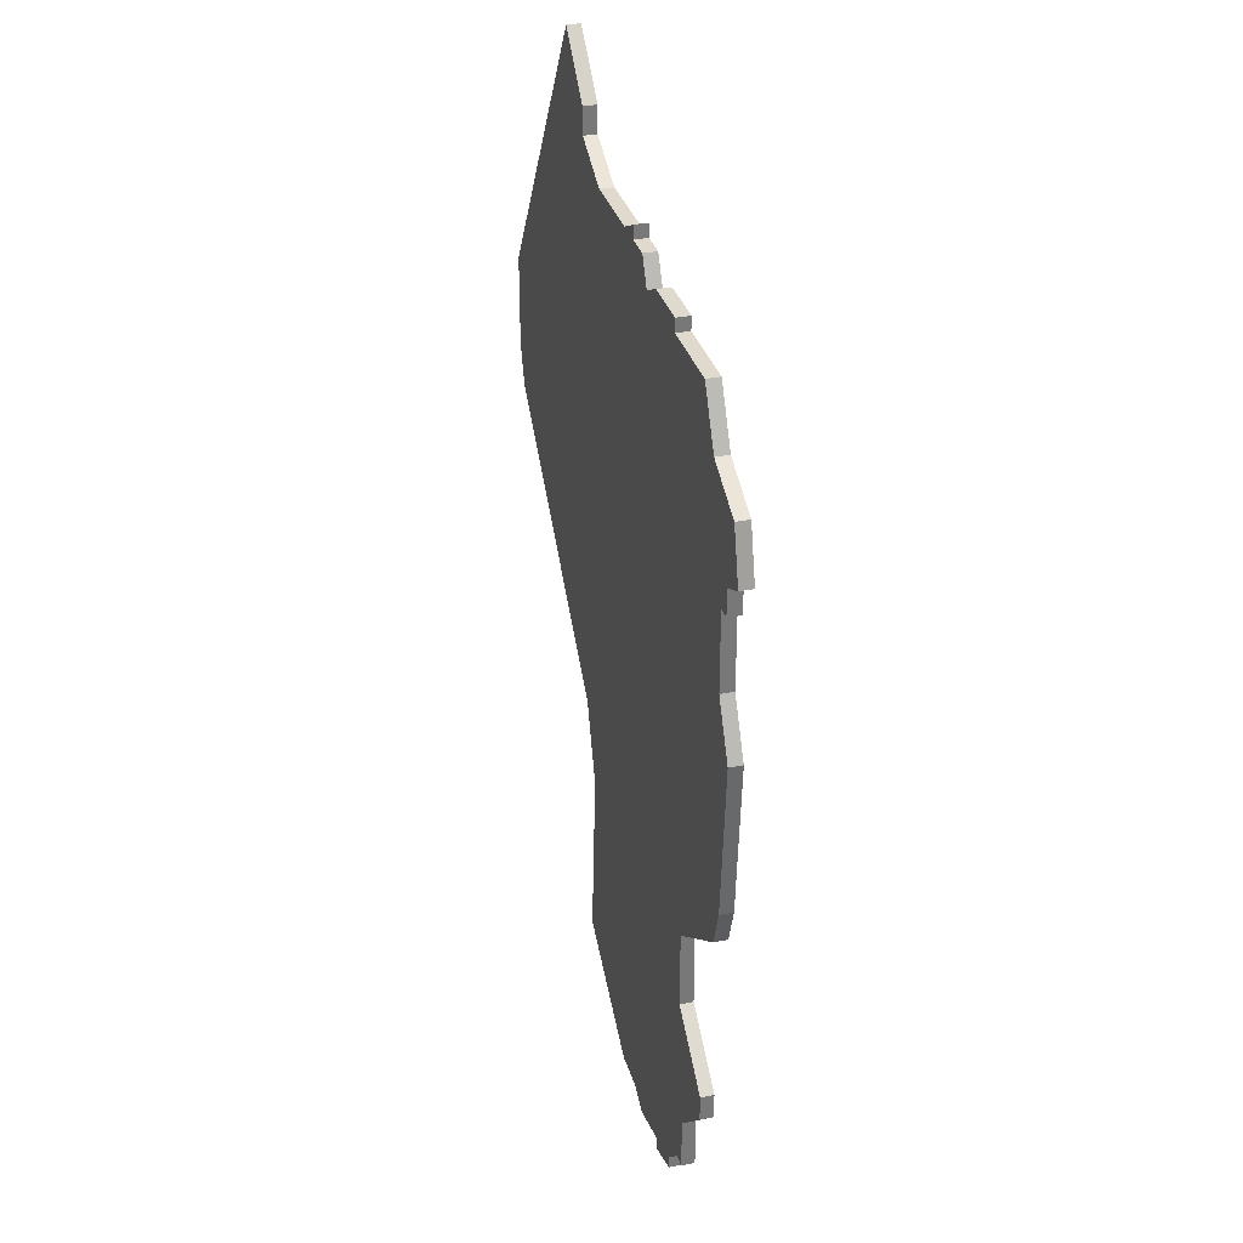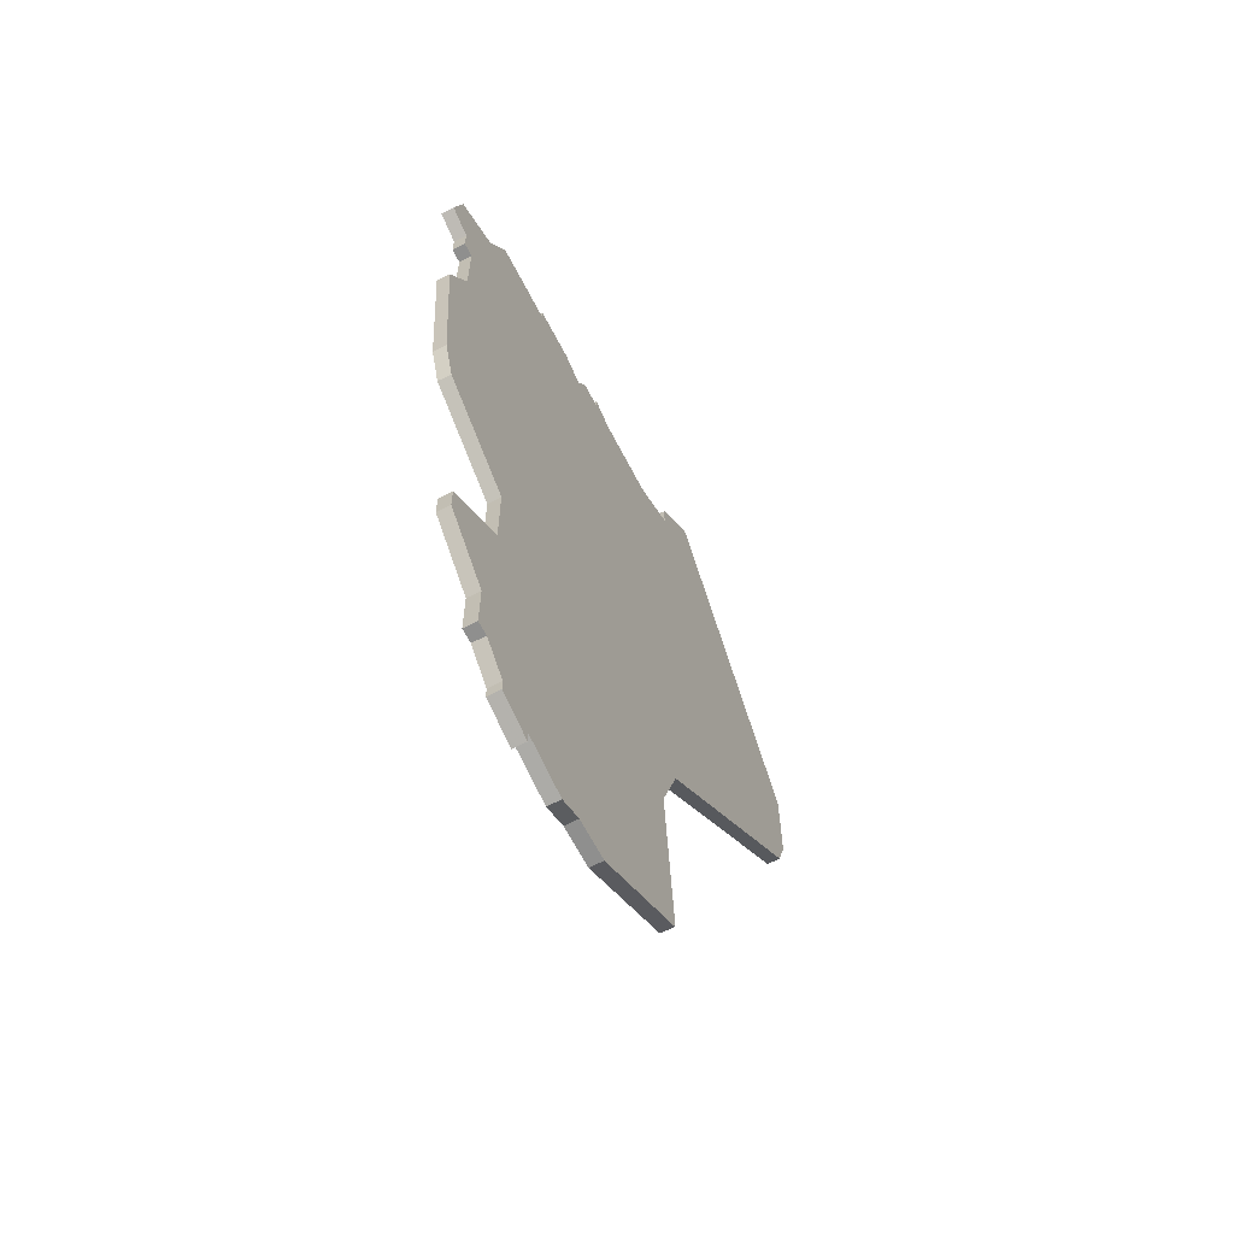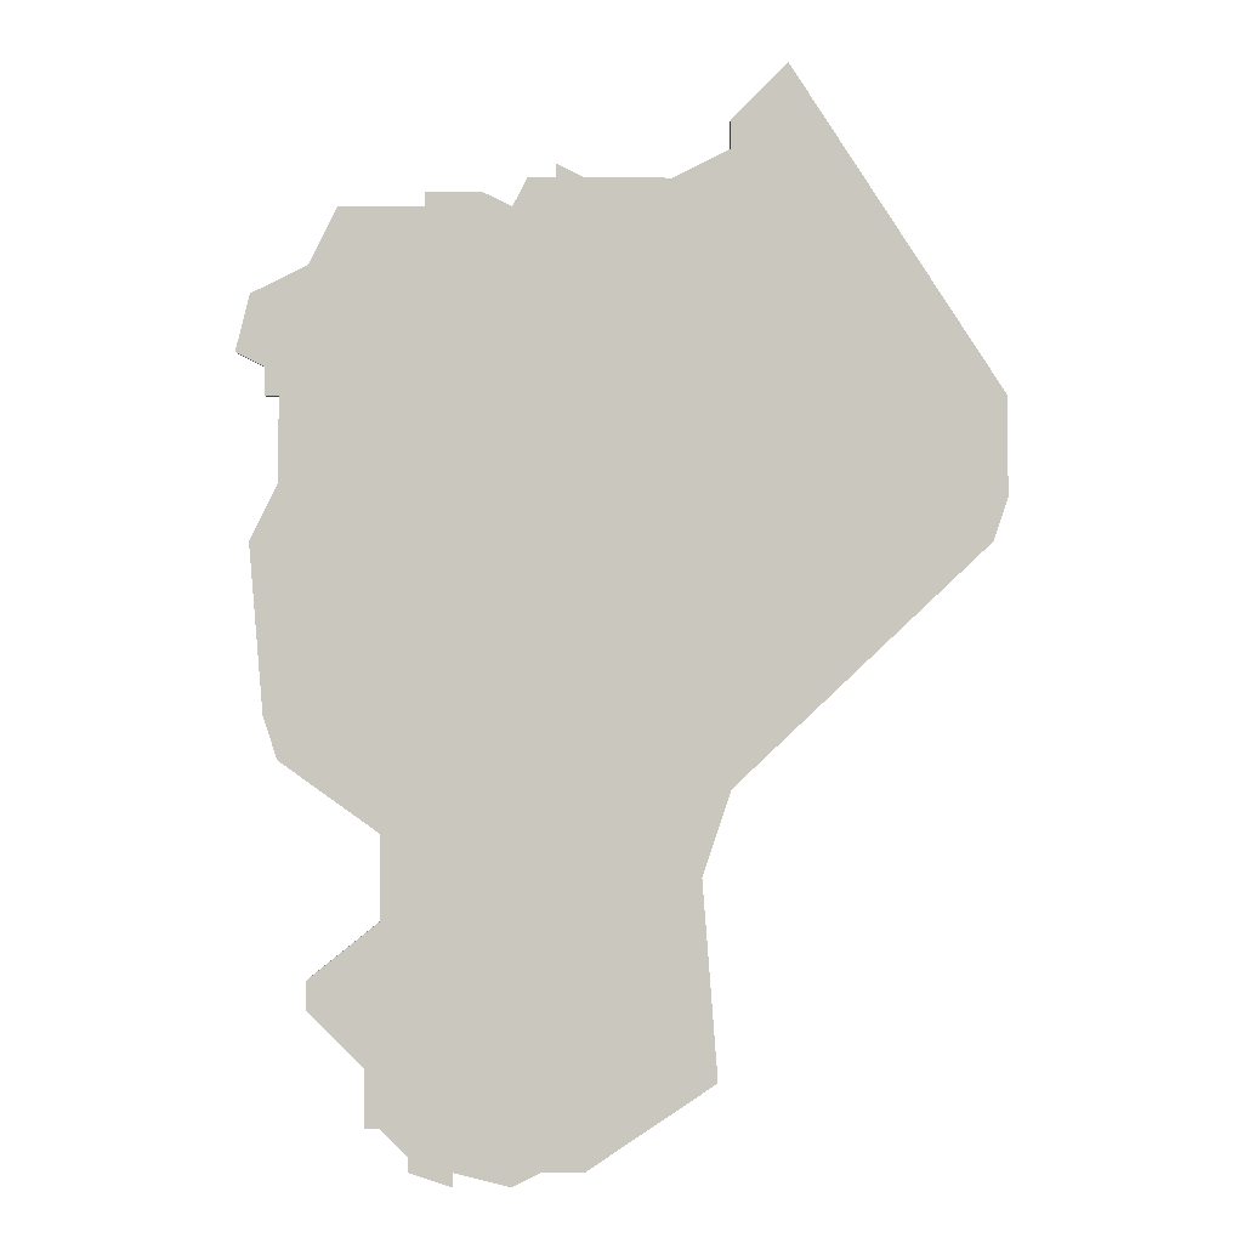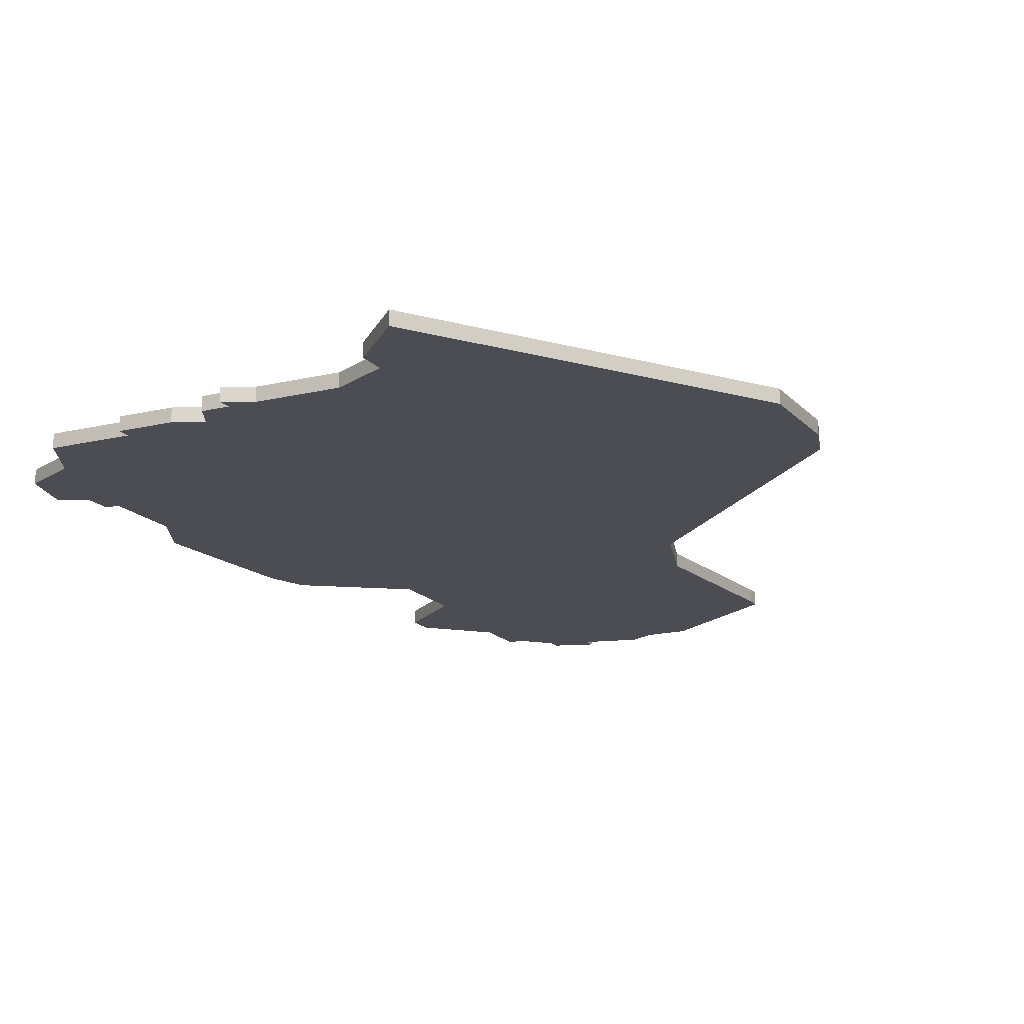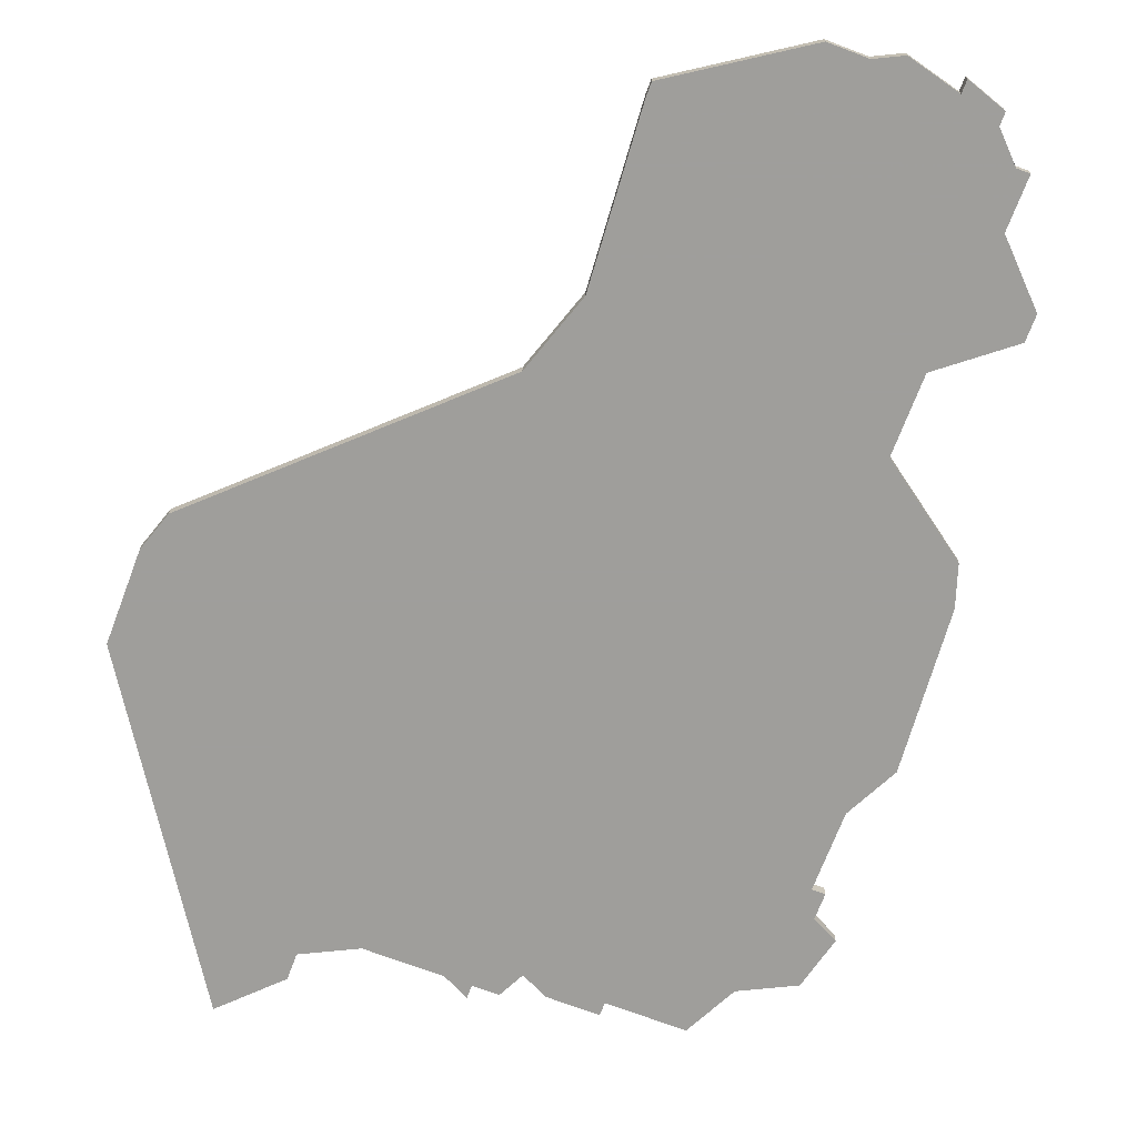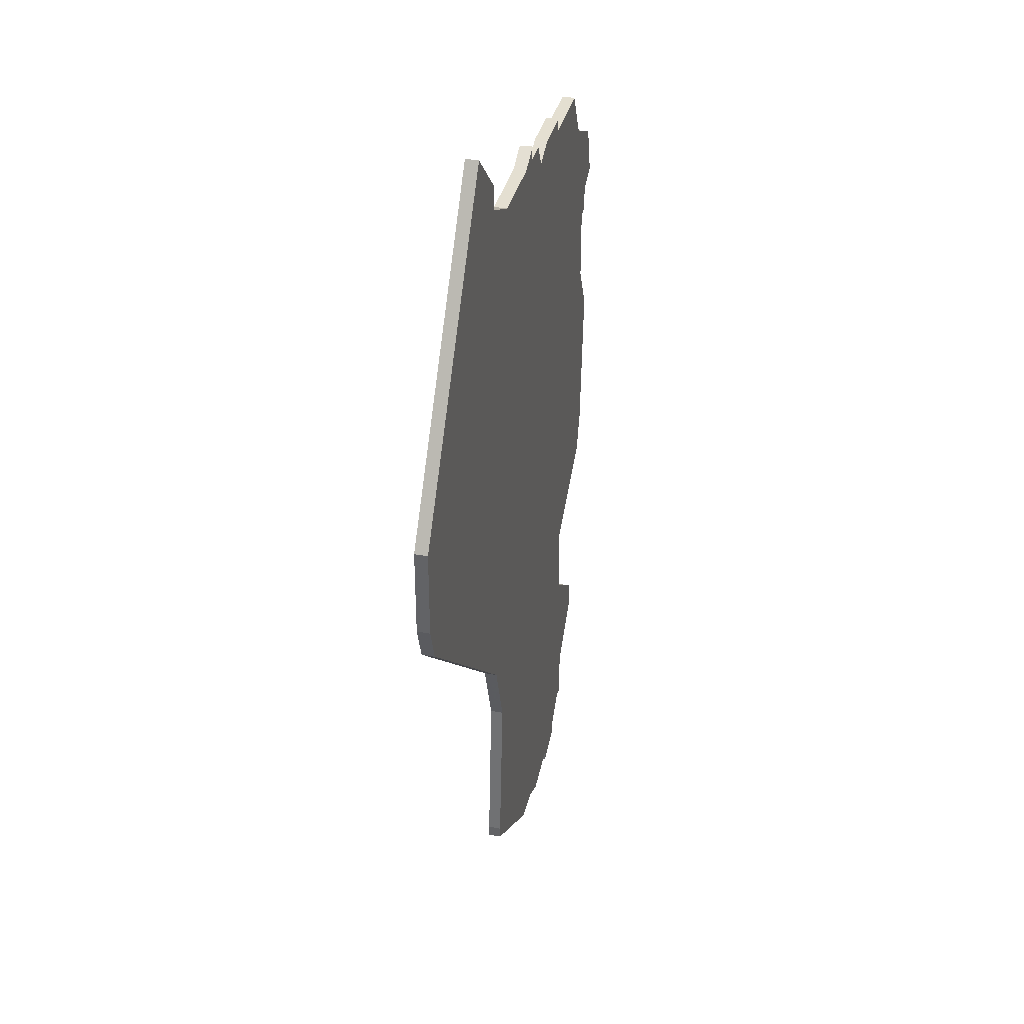
<metadata>
{"format":"obj","ext":"obj","renderer":"f3d","projection":"perspective","resolution":1024,"background":"white","views":[{"elev":32.7,"azim":74.5,"up":"+Y"},{"elev":-65.1,"azim":117.3,"up":"+Y"},{"elev":-1.7,"azim":179.8,"up":"+Y"},{"elev":-16.3,"azim":-153.3,"up":"+Z"},{"elev":-70.8,"azim":-20.8,"up":"+Z"},{"elev":36.8,"azim":-76.2,"up":"+Y"}]}
</metadata>
<code>
v 4277 -636 0
v 4277 -636 1
v 4277 -637 0
v 4277 -637 1
v 4310 -587 0
v 4310 -587 1
v 4293 -576 0
v 4293 -576 1
v 4301 -636 0
v 4301 -636 1
v 4301 -640 0
v 4301 -640 1
v 4276 -571 0
v 4276 -571 1
v 4276 -573 0
v 4276 -573 1
v 4276 -617 0
v 4276 -617 1
v 4309 -583 0
v 4309 -583 1
v 4309 -600 0
v 4309 -600 1
v 4300 -620 0
v 4300 -620 1
v 4300 -640 0
v 4300 -640 1
v 4300 -626 0
v 4300 -626 1
v 4308 -612 0
v 4308 -612 1
v 4308 -588 0
v 4308 -588 1
v 4308 -590 0
v 4308 -590 1
v 4258 -600 0
v 4258 -600 1
v 4291 -577 0
v 4291 -577 1
v 4291 -644 0
v 4291 -644 1
v 4307 -596 0
v 4307 -596 1
v 4307 -590 0
v 4307 -590 1
v 4307 -615 0
v 4307 -615 1
v 4257 -597 0
v 4257 -597 1
v 4257 -590 0
v 4257 -590 1
v 4290 -575 0
v 4290 -575 1
v 4298 -642 0
v 4298 -642 1
v 4298 -643 0
v 4298 -643 1
v 4289 -643 0
v 4289 -643 1
v 4297 -576 0
v 4297 -576 1
v 4297 -577 0
v 4297 -577 1
v 4272 -567 0
v 4272 -567 1
v 4305 -630 0
v 4305 -630 1
v 4305 -581 0
v 4305 -581 1
v 4305 -632 0
v 4305 -632 1
v 4280 -575 0
v 4280 -575 1
v 4288 -574 0
v 4288 -574 1
v 4288 -575 0
v 4288 -575 1
v 4295 -643 0
v 4295 -643 1
v 4295 -644 0
v 4295 -644 1
v 4303 -577 0
v 4303 -577 1
v 4278 -623 0
v 4278 -623 1
v 4286 -575 0
v 4286 -575 1
v 4286 -643 0
v 4286 -643 1
f 87 3 1
f 35 47 49
f 17 35 71
f 1 27 57
f 1 83 27
f 39 57 77
f 17 37 41
f 77 55 79
f 87 1 57
f 17 23 83
f 15 71 49
f 71 35 49
f 13 15 63
f 49 63 15
f 37 85 75
f 71 85 37
f 37 7 61
f 37 75 51
f 85 73 75
f 71 37 17
f 77 57 9
f 77 9 53
f 57 27 9
f 25 53 9
f 27 83 23
f 23 17 41
f 27 65 69
f 25 9 11
f 23 29 45
f 69 9 27
f 41 29 23
f 43 37 61
f 67 43 61
f 67 61 81
f 7 59 61
f 37 43 41
f 31 33 43
f 19 5 31
f 31 67 19
f 43 67 31
f 41 21 29
f 55 77 53
f 2 4 88
f 50 48 36
f 72 36 18
f 58 28 2
f 28 84 2
f 78 58 40
f 42 38 18
f 80 56 78
f 58 2 88
f 84 24 18
f 50 72 16
f 50 36 72
f 64 16 14
f 16 64 50
f 76 86 38
f 38 86 72
f 62 8 38
f 52 76 38
f 76 74 86
f 18 38 72
f 10 58 78
f 54 10 78
f 10 28 58
f 10 54 26
f 24 84 28
f 42 18 24
f 70 66 28
f 12 10 26
f 46 30 24
f 28 10 70
f 24 30 42
f 62 38 44
f 62 44 68
f 82 62 68
f 62 60 8
f 42 44 38
f 44 34 32
f 32 6 20
f 20 68 32
f 32 68 44
f 30 22 42
f 54 78 56
f 50 64 49
f 49 64 63
f 48 50 47
f 47 50 49
f 36 48 35
f 35 48 47
f 18 36 17
f 17 36 35
f 84 18 83
f 83 18 17
f 2 84 1
f 1 84 83
f 4 2 3
f 3 2 1
f 88 4 87
f 87 4 3
f 58 88 57
f 57 88 87
f 40 58 39
f 39 58 57
f 78 40 77
f 77 40 39
f 80 78 79
f 79 78 77
f 56 80 55
f 55 80 79
f 54 56 53
f 53 56 55
f 26 54 25
f 25 54 53
f 12 26 11
f 11 26 25
f 10 12 9
f 9 12 11
f 70 10 69
f 69 10 9
f 66 70 65
f 65 70 69
f 28 66 27
f 27 66 65
f 24 28 23
f 23 28 27
f 46 24 45
f 45 24 23
f 30 46 29
f 29 46 45
f 22 30 21
f 21 30 29
f 42 22 41
f 41 22 21
f 44 42 43
f 43 42 41
f 34 44 33
f 33 44 43
f 32 34 31
f 31 34 33
f 6 32 5
f 5 32 31
f 20 6 19
f 19 6 5
f 68 20 67
f 67 20 19
f 82 68 81
f 81 68 67
f 62 82 61
f 61 82 81
f 60 62 59
f 59 62 61
f 8 60 7
f 7 60 59
f 38 8 37
f 37 8 7
f 52 38 51
f 51 38 37
f 76 52 75
f 75 52 51
f 74 76 73
f 73 76 75
f 86 74 85
f 85 74 73
f 72 86 71
f 71 86 85
f 16 72 15
f 15 72 71
f 64 14 63
f 63 14 13
f 14 16 13
f 13 16 15

</code>
